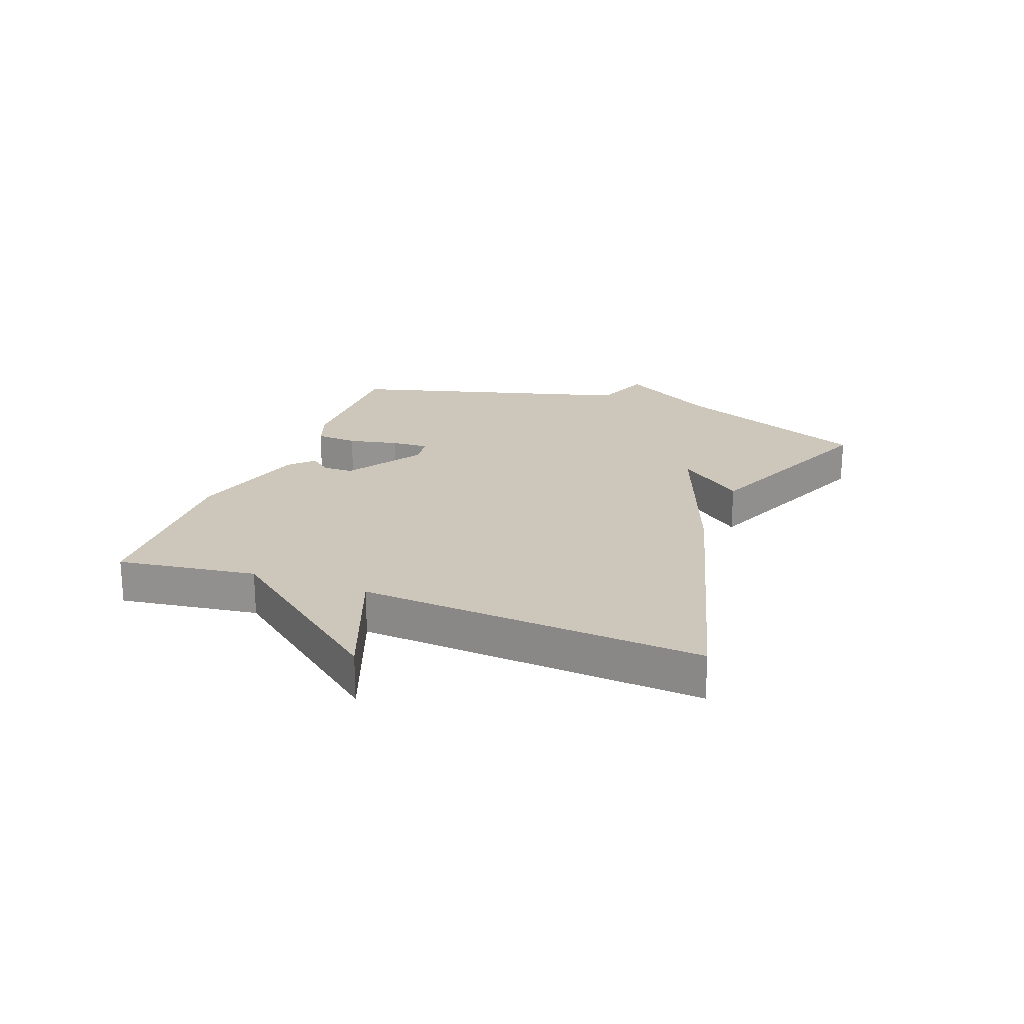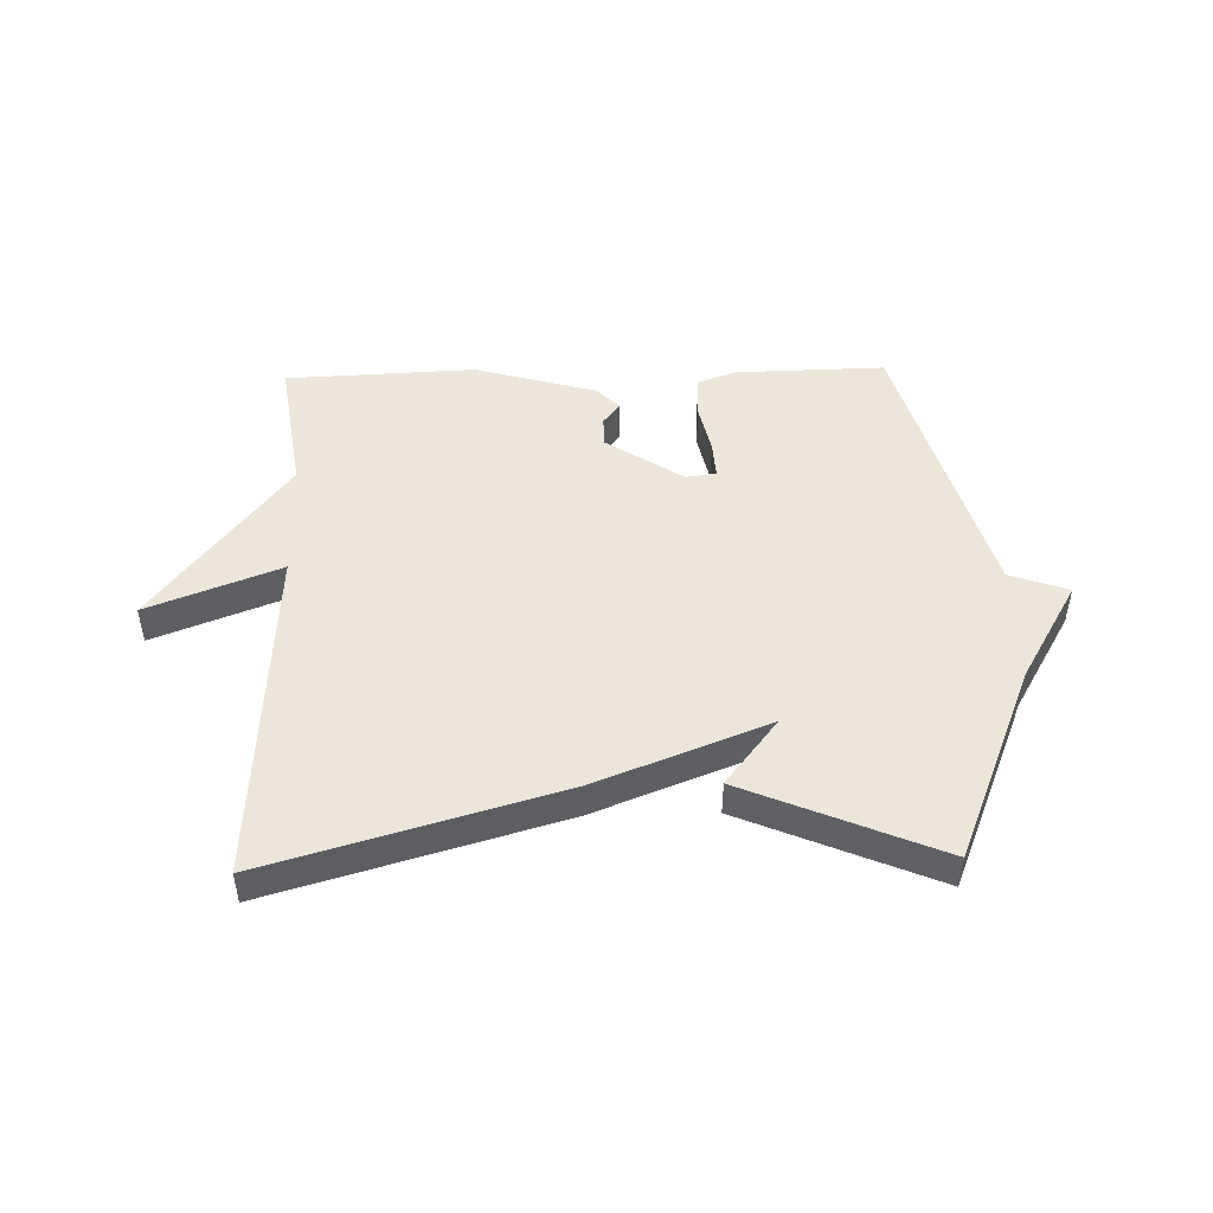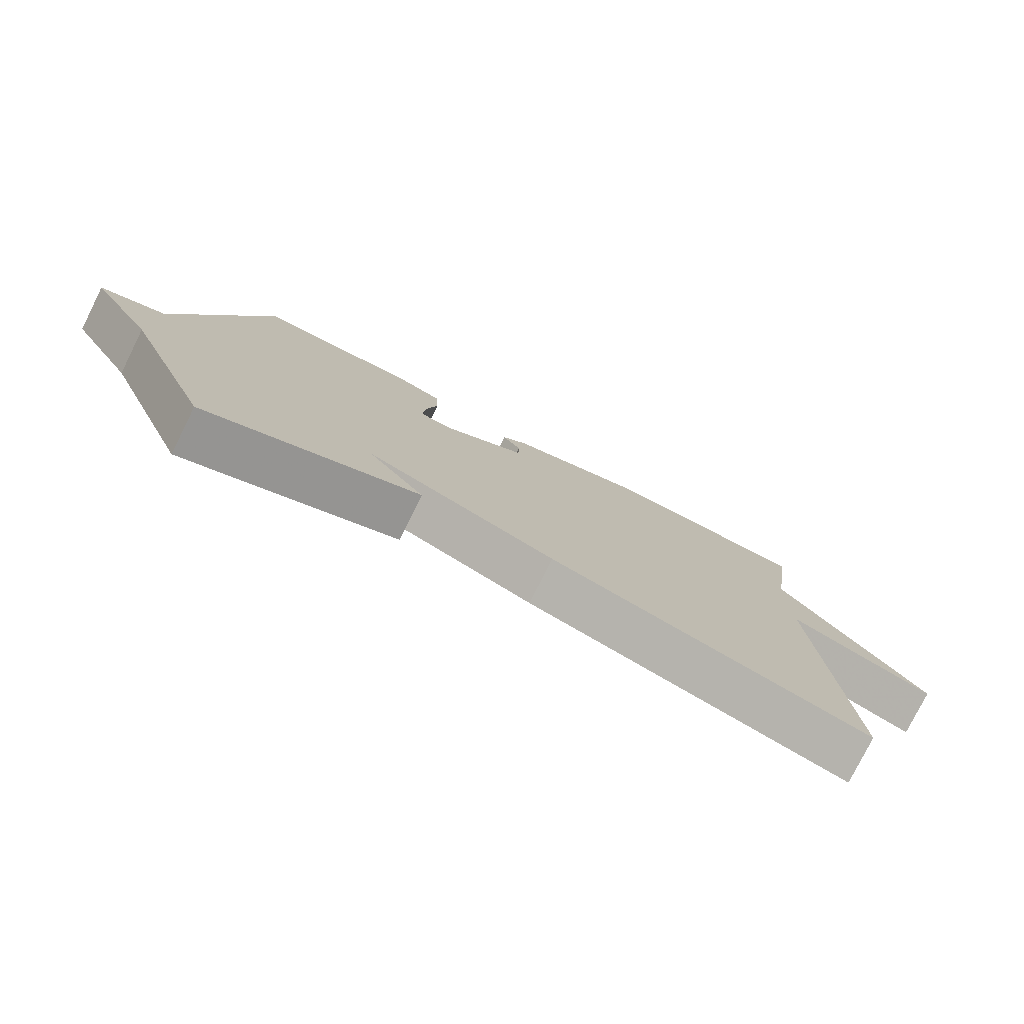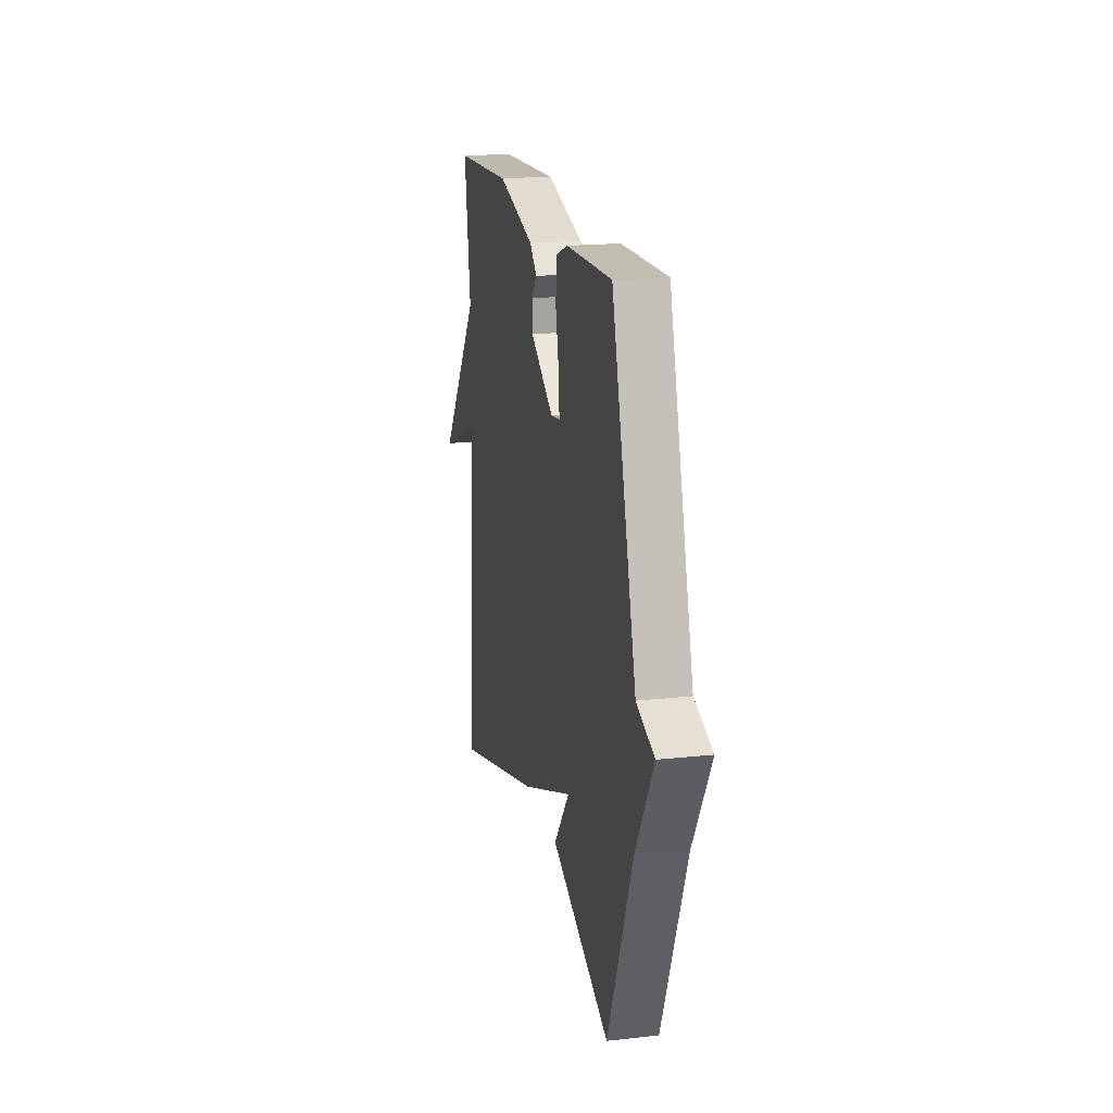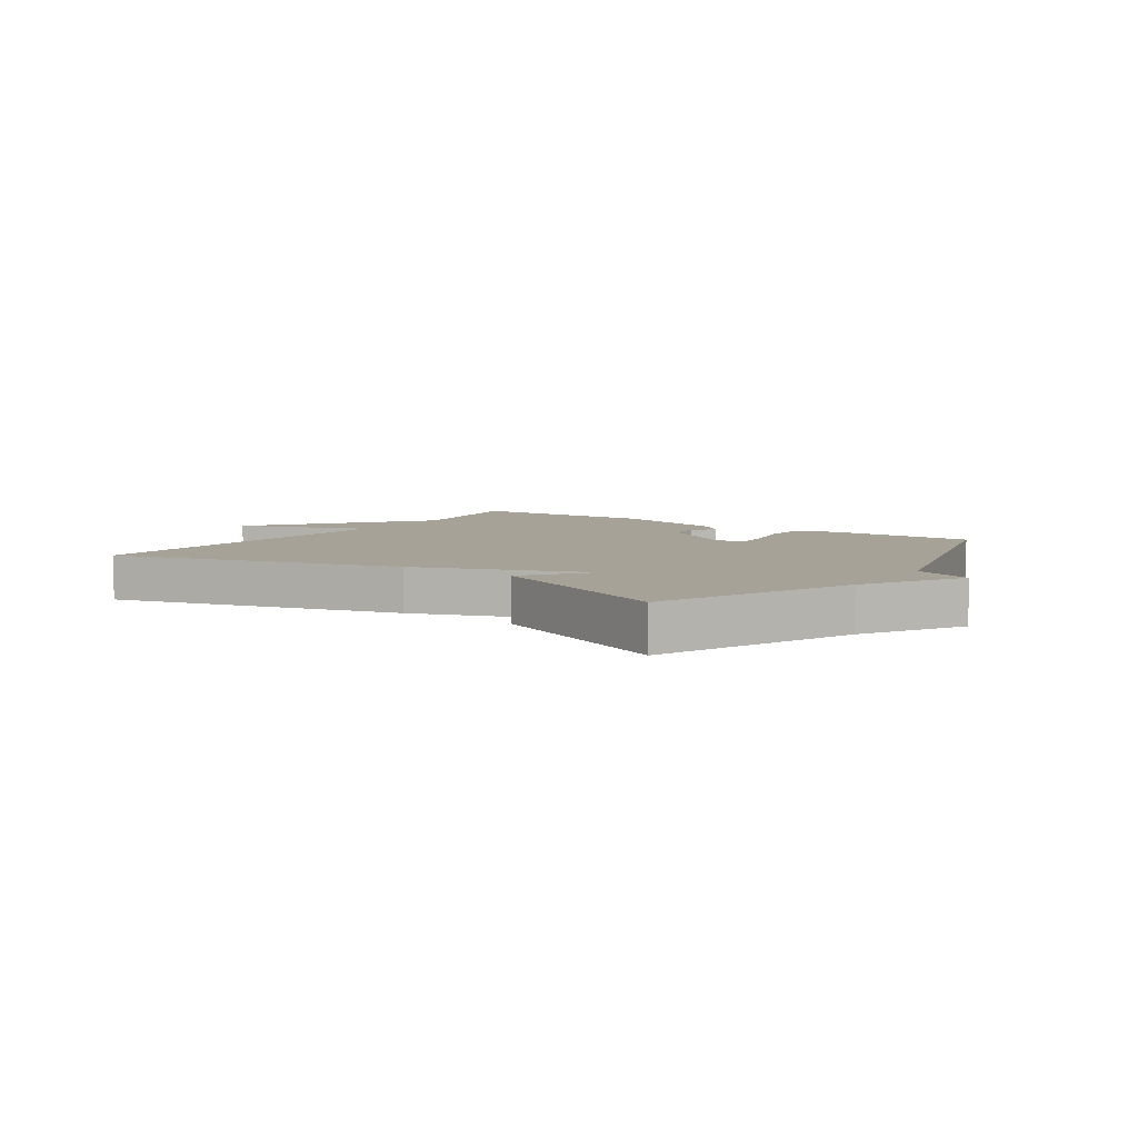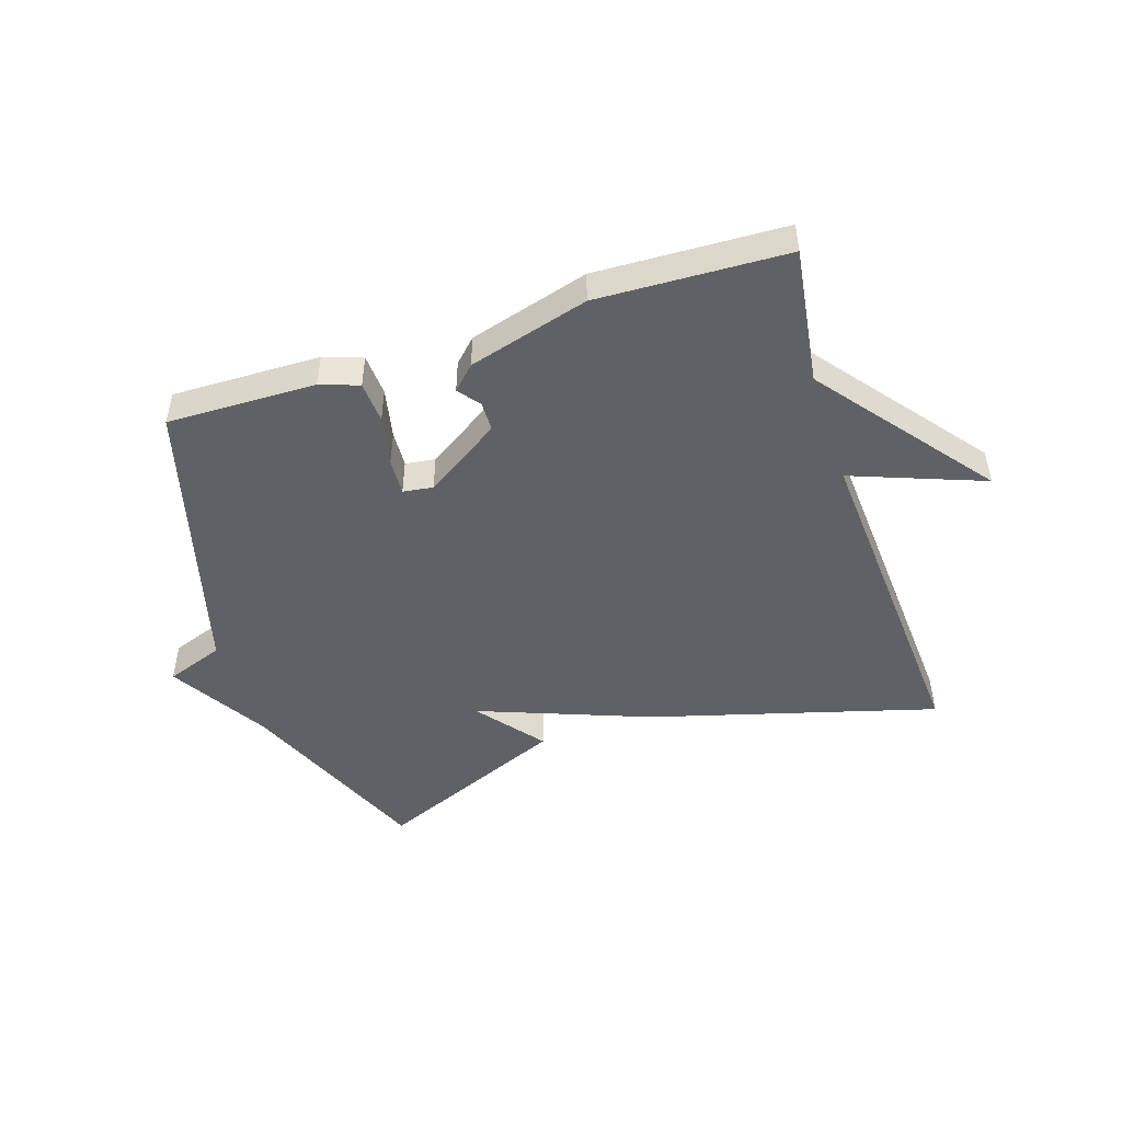
<metadata>
{"format":"obj","ext":"obj","renderer":"f3d","projection":"perspective","resolution":1024,"background":"white","views":[{"elev":21.5,"azim":110.8,"up":"+Y"},{"elev":48.1,"azim":178.5,"up":"+Y"},{"elev":-78.2,"azim":-26.6,"up":"+Z"},{"elev":18.0,"azim":-102.0,"up":"+Z"},{"elev":6.5,"azim":-145.2,"up":"+Y"},{"elev":-47.8,"azim":18.2,"up":"+Y"}]}
</metadata>
<code>
v -0.5 0.07 0.5
v -0.251 0.07 0.495
v -0.187 0.07 0.472
v -0.183 0.07 0.402
v -0.201 0.07 0.318
v -0.205 0.07 0.256
v -0.155 0.07 0.249
v -0.028 0.07 0.332
v -0.027 0.07 0.382
v -0.055 0.07 0.418
v -0.017 0.07 0.456
v 0.184 0.07 0.513
v 0.5 0.07 0.5
v 0.466 0.07 0.27
v 0.686 0.07 -0.014
v 0.466 0.07 0.07
v 0.5 0.07 -0.5
v 0.022 0.07 -0.364
v -0.264 0.07 -0.254
v -0.178 0.07 -0.364
v -0.5 0.07 -0.5
v -0.634 0.07 -0.175
v -0.731 0.07 -0.01
v -0.634 0.07 0.025
v -0.5 0 0.5
v -0.251 0 0.495
v -0.187 0 0.472
v -0.183 0 0.402
v -0.201 0 0.318
v -0.205 0 0.256
v -0.155 0 0.249
v -0.028 0 0.332
v -0.027 0 0.382
v -0.055 0 0.418
v -0.017 0 0.456
v 0.184 0 0.513
v 0.5 0 0.5
v 0.466 0 0.27
v 0.686 0 -0.014
v 0.466 0 0.07
v 0.5 0 -0.5
v 0.022 0 -0.364
v -0.264 0 -0.254
v -0.178 0 -0.364
v -0.5 0 -0.5
v -0.634 0 -0.175
v -0.731 0 -0.01
v -0.634 0 0.025
f 22 23 24
f 21 22 24
f 20 21 24
f 19 20 24
f 18 19 24
f 17 18 24
f 16 17 24
f 14 15 16
f 14 16 24
f 12 13 14
f 11 12 14
f 10 11 14
f 9 10 14
f 8 9 14
f 7 8 14
f 7 14 24
f 6 7 24
f 24 1 2
f 6 24 2
f 5 6 2
f 2 3 4 5
f 48 47 46
f 48 46 45
f 48 45 44
f 48 44 43
f 48 43 42
f 48 42 41
f 48 41 40
f 40 39 38
f 48 40 38
f 38 37 36
f 38 36 35
f 38 35 34
f 38 34 33
f 38 33 32
f 38 32 31
f 48 38 31
f 48 31 30
f 26 25 48
f 26 48 30
f 26 30 29
f 29 28 27 26
f 1 25 26 2
f 2 26 27 3
f 3 27 28 4
f 4 28 29 5
f 5 29 30 6
f 6 30 31 7
f 7 31 32 8
f 8 32 33 9
f 9 33 34 10
f 10 34 35 11
f 11 35 36 12
f 12 36 37 13
f 13 37 38 14
f 14 38 39 15
f 15 39 40 16
f 16 40 41 17
f 17 41 42 18
f 18 42 43 19
f 19 43 44 20
f 20 44 45 21
f 21 45 46 22
f 22 46 47 23
f 23 47 48 24
f 24 48 25 1

</code>
